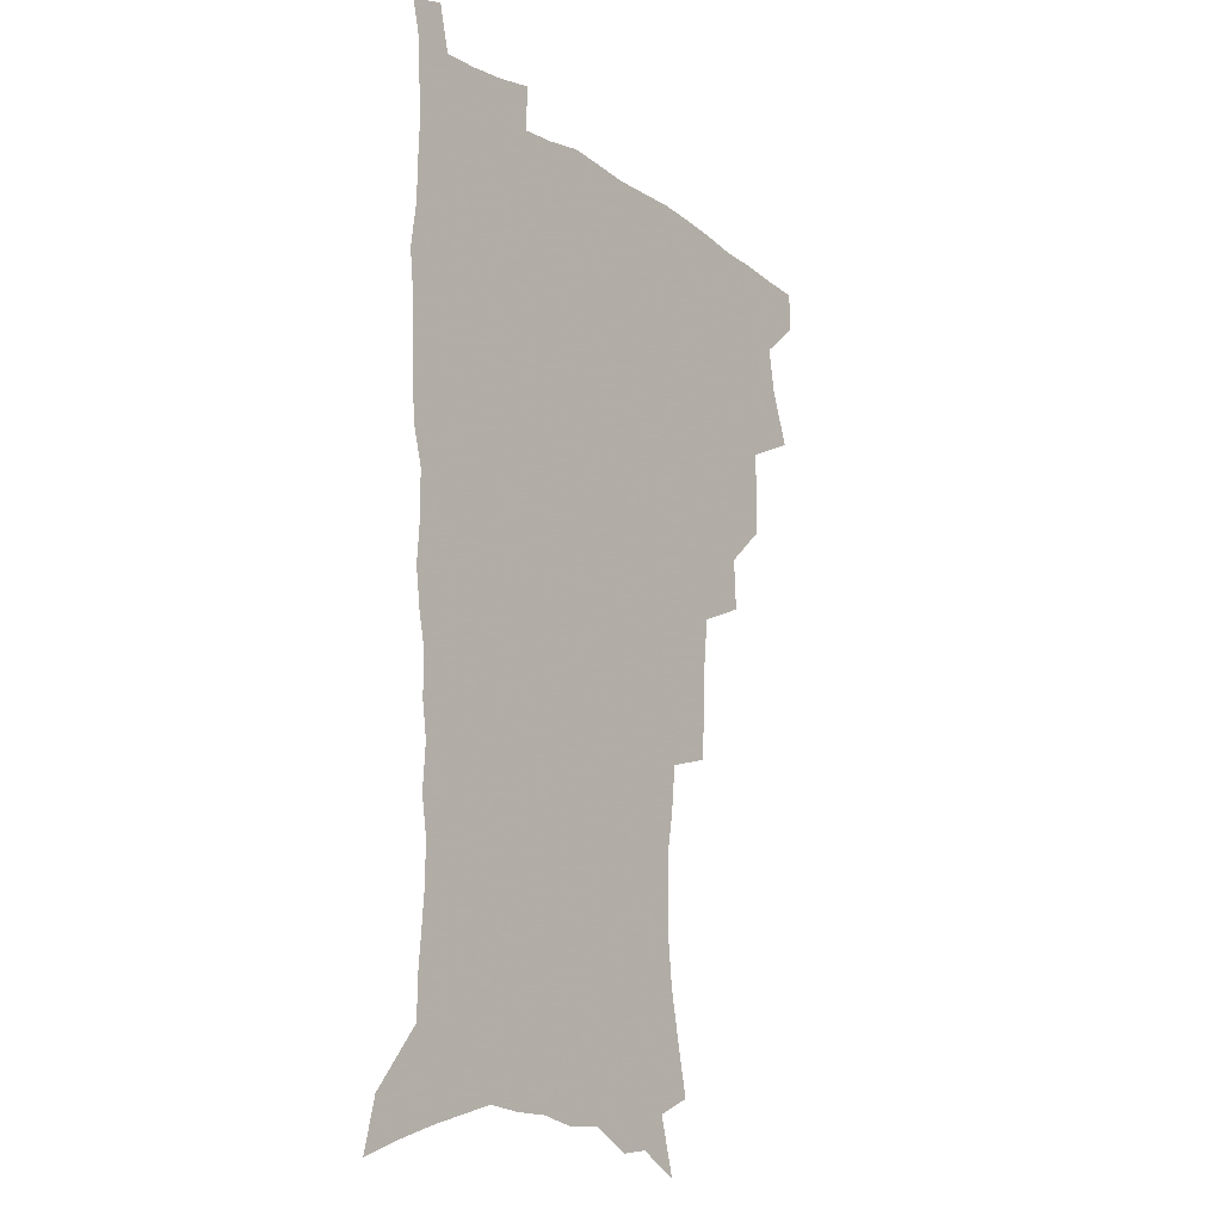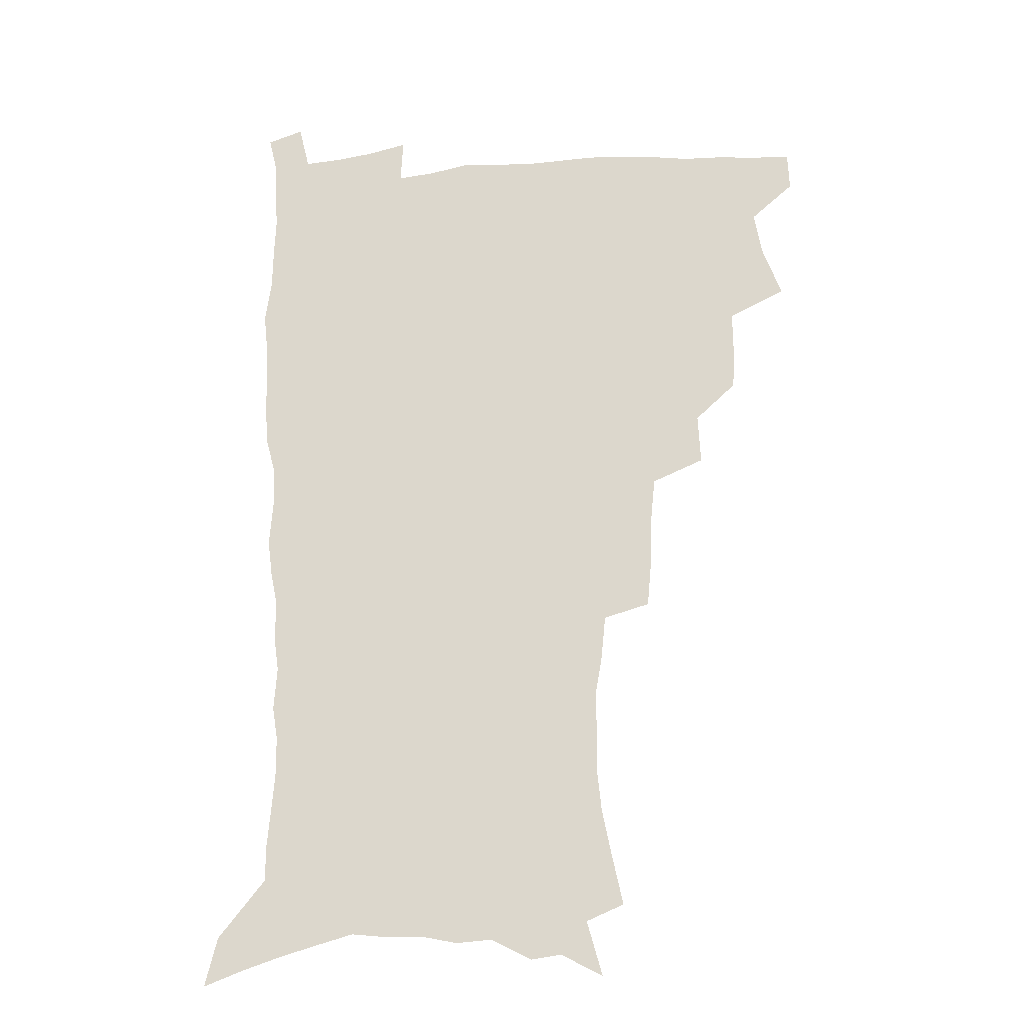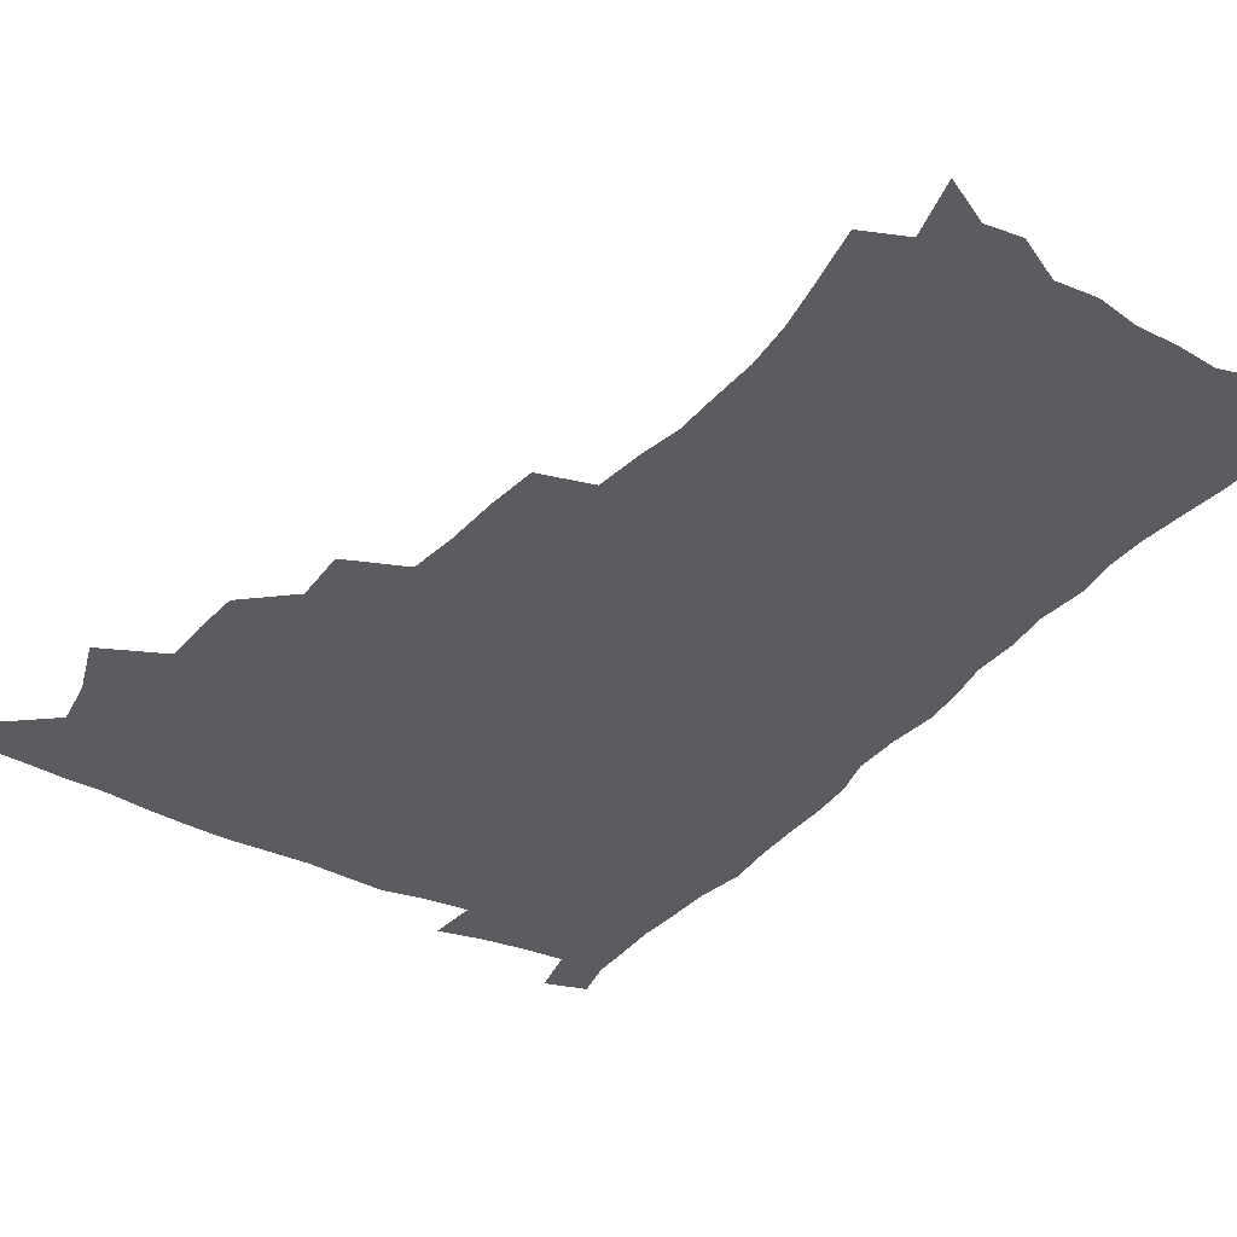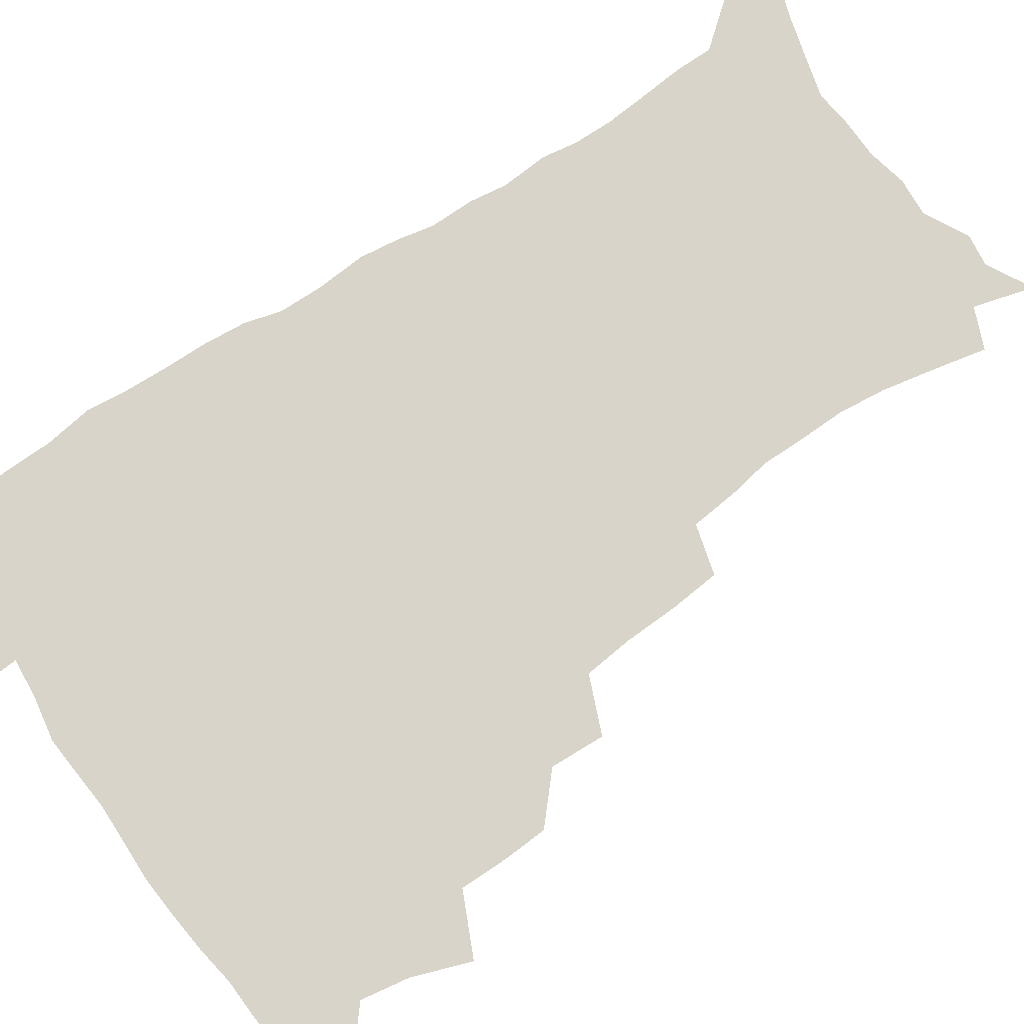
<metadata>
{"format":"obj","ext":"obj","renderer":"f3d","projection":"perspective","resolution":1024,"background":"white","views":[{"elev":-15.5,"azim":126.3,"up":"+Y"},{"elev":-21.5,"azim":-171.3,"up":"+Y"},{"elev":-34.5,"azim":-33.5,"up":"+Z"},{"elev":75.6,"azim":-124.3,"up":"+Z"}]}
</metadata>
<code>
v 480.8 505.9 0
v 481.4 521.2 0
v 487 453.3 0
v 494.6 474.2 0
v 497.6 491.6 0
v 498.1 507 0
v 496.9 522.2 0
v 509.9 409.3 0
v 509.1 425.9 0
v 509.3 442.8 0
v 512.8 461.5 0
v 513.5 477.3 0
v 515.2 493.2 0
v 514.1 507.9 0
v 511.9 523.8 0
v 525 374.7 0
v 526.1 394.6 0
v 527.6 413.8 0
v 528.7 431.5 0
v 527.7 446.9 0
v 528.8 463 0
v 529.6 478.6 0
v 530.7 494 0
v 529.1 509 0
v 527.4 524.3 0
v 549.6 310.5 0
v 547.9 328.5 0
v 547.3 348.2 0
v 545.5 366.1 0
v 544.2 383.6 0
v 546.6 403.8 0
v 544.1 417.8 0
v 547.7 437.2 0
v 547.3 451.5 0
v 546.1 465.7 0
v 546.4 480.5 0
v 546 494.9 0
v 544.5 509.5 0
v 541.9 526.6 0
v 562.4 184.1 0
v 566.6 203.4 0
v 570.5 223 0
v 572.4 240.1 0
v 572.1 255.2 0
v 572.2 272.9 0
v 569.7 287.4 0
v 567.8 305.4 0
v 565.6 322.3 0
v 564.2 339.5 0
v 562.5 355.9 0
v 561.8 373.4 0
v 561.1 390 0
v 561.5 407.2 0
v 560.8 422.2 0
v 561.7 438.1 0
v 562.2 453.4 0
v 562.2 467.8 0
v 561.6 481.8 0
v 560.5 496 0
v 558.9 510.9 0
v 556.5 528 0
v 571.2 156.1 0
v 577.3 177.8 0
v 576.7 190.5 0
v 583.9 216.3 0
v 585.3 233.1 0
v 585.7 249.4 0
v 585.4 265.3 0
v 583.9 279.9 0
v 582.9 297.6 0
v 581.7 314.7 0
v 580.4 331.2 0
v 578.4 345.8 0
v 577.4 362.1 0
v 576.5 378 0
v 576.1 394 0
v 576.7 410.6 0
v 577.1 426.1 0
v 576.8 440.3 0
v 577 455 0
v 576.5 468.8 0
v 575.6 482.7 0
v 575 496.6 0
v 573.9 510.9 0
v 571 529 0
v 587.8 164.8 0
v 590.8 182.5 0
v 593.2 201.2 0
v 598.1 224.9 0
v 598.4 240.5 0
v 598.5 256.9 0
v 597.7 272.1 0
v 595.9 285.6 0
v 595.2 302.8 0
v 594 318.3 0
v 593.1 334.8 0
v 592.3 351 0
v 591.2 365.9 0
v 591.1 382.7 0
v 590.9 398.1 0
v 590.8 412.8 0
v 591.6 428.6 0
v 590.6 441.4 0
v 591.1 456.1 0
v 591.4 469.8 0
v 589.8 483.6 0
v 589.1 497.4 0
v 588.1 511.7 0
v 586 528.5 0
v 599.7 163.1 0
v 607.4 193.7 0
v 609.7 213.4 0
v 610.1 228.9 0
v 609.2 241.3 0
v 610 260.5 0
v 609.2 275.7 0
v 608.5 292.1 0
v 607.5 307.1 0
v 606.6 322 0
v 605.8 337.9 0
v 605.3 353.9 0
v 604.3 367.7 0
v 604.1 383.1 0
v 603.9 397.9 0
v 604.4 414.5 0
v 604.5 428.9 0
v 604.2 442.1 0
v 604.7 456.7 0
v 604.8 470.3 0
v 604.2 484 0
v 603 498.3 0
v 602.4 512.4 0
v 600.9 528.1 0
v 615.9 171.5 0
v 620.3 197.3 0
v 621.4 215.2 0
v 621.9 232.2 0
v 621.9 247.9 0
v 621.4 262.6 0
v 620.8 277.9 0
v 620.1 293.4 0
v 619.2 307.9 0
v 619.2 326.8 0
v 618.5 340.7 0
v 618 356 0
v 617.1 369.1 0
v 617.5 385.4 0
v 617.5 400.7 0
v 617.6 415.5 0
v 617.6 429.1 0
v 617.8 443.1 0
v 618.4 457.7 0
v 618.3 470.8 0
v 618.4 484.3 0
v 618.4 497.8 0
v 617.4 512 0
v 615.1 529.2 0
v 629.9 170.5 0
v 632.6 196.9 0
v 633.3 216.6 0
v 633.6 234.4 0
v 633.4 249.2 0
v 633 265.1 0
v 632.5 280.5 0
v 632 296 0
v 631.5 311.2 0
v 631.3 325.6 0
v 630.7 341.2 0
v 630.4 356.5 0
v 630.4 372.5 0
v 630.3 386 0
v 630.4 401.1 0
v 630.6 416.2 0
v 630.8 429.4 0
v 630.9 443.3 0
v 631.5 457.3 0
v 631.8 470.6 0
v 632.1 484.2 0
v 632.4 497.6 0
v 631.5 512.3 0
v 629.3 530.2 0
v 644.8 173.5 0
v 645.3 196.4 0
v 645.2 217.1 0
v 645 234.4 0
v 644.9 248.8 0
v 644.5 265.4 0
v 644.3 279.3 0
v 643.7 295.3 0
v 643.2 313.6 0
v 643.3 325.9 0
v 643.2 339.8 0
v 642.9 356.1 0
v 642.9 371.5 0
v 643 386.9 0
v 643.3 401 0
v 643.7 414.9 0
v 643.8 429.7 0
v 643.9 444.1 0
v 644.9 456.8 0
v 645.3 470.2 0
v 645.7 484.1 0
v 646 497.6 0
v 645.9 511.7 0
v 645.3 527.3 0
v 659.2 173.7 0
v 658.1 196 0
v 657.4 214.8 0
v 656.7 232.8 0
v 657.1 245.8 0
v 656 264.6 0
v 655.8 280 0
v 655.4 295.6 0
v 655.2 311.2 0
v 655.2 325.8 0
v 655.2 339.7 0
v 655.1 356.6 0
v 655.4 370.8 0
v 656.5 383.8 0
v 656.1 399.8 0
v 656.9 413.6 0
v 657.3 428.1 0
v 658.4 441.5 0
v 658.3 456.4 0
v 658.8 470 0
v 659.3 483.5 0
v 659.6 497.4 0
v 660.1 511.2 0
v 660.1 525.9 0
v 659.1 543.9 0
v 673.2 175.2 0
v 671.2 194.2 0
v 669.6 213.5 0
v 668.7 230.3 0
v 668.6 245.4 0
v 668.2 261.4 0
v 667.4 278.4 0
v 667.6 292.8 0
v 666.9 310.1 0
v 667.3 324.1 0
v 667.3 339.5 0
v 668.3 353.1 0
v 668.3 368.4 0
v 669.2 382.4 0
v 670.7 395.6 0
v 670.3 411.3 0
v 670.9 426.2 0
v 671.8 440.1 0
v 671.3 456 0
v 672.4 469.2 0
v 673 483 0
v 673.6 496.8 0
v 674.2 510.7 0
v 674.6 525.3 0
v 675.1 540.5 0
v 688.2 171 0
v 684.9 190.6 0
v 682.6 209.5 0
v 681.2 226.8 0
v 681 241.7 0
v 680.3 258.1 0
v 680.2 273.4 0
v 680.2 288.9 0
v 680.2 304.5 0
v 679.5 321.2 0
v 680.7 334.9 0
v 681.7 349 0
v 682.2 363.7 0
v 682.4 379.2 0
v 684.3 392.5 0
v 682.7 411.2 0
v 685.5 423.3 0
v 686 438 0
v 686.3 452.8 0
v 686.7 467.3 0
v 687.3 481.5 0
v 687.8 495.9 0
v 688.2 510.1 0
v 689.2 524.2 0
v 690.3 538.5 0
v 703 166.8 0
v 699.3 185.7 0
v 696.1 204.8 0
v 695.3 220.2 0
v 694.4 236 0
v 693.6 252.2 0
v 692.7 268.9 0
v 693.5 283.1 0
v 693.7 298.6 0
v 693.4 314.7 0
v 694.6 328.9 0
v 696.6 342.4 0
v 695.4 360 0
v 696.2 374.7 0
v 699.3 387.6 0
v 698.6 404.9 0
v 699.4 420 0
v 701.5 433.9 0
v 700.5 450.4 0
v 701.3 465 0
v 701.9 479.7 0
v 702.9 494.1 0
v 702.7 509 0
v 704.1 523.3 0
v 704.7 537.7 0
v 709.1 555.7 0
v 718.3 161.7 0
v 712.6 182.9 0
v 710.8 198.4 0
v 710.8 211.9 0
v 709.4 227.9 0
v 708 244.2 0
v 708.2 259 0
v 710.3 271.9 0
v 709.1 289.3 0
v 711 303.1 0
v 710.9 319.3 0
v 713.7 332.7 0
v 715.5 347.5 0
v 714.2 365.3 0
v 714.5 381.6 0
v 718.2 395.3 0
v 719.6 410.8 0
v 719.8 426.9 0
v 720.5 442.8 0
v 722.1 458 0
v 719.6 475.6 0
v 719.4 491.4 0
v 718.7 507.2 0
v 719.6 522 0
v 720.2 536.6 0
v 723.6 551.1 0
v 734.3 155.6 0
v 729.5 175.2 0
f 5 6 1
f 1 6 2
f 6 7 2
f 10 11 3
f 3 11 4
f 11 12 4
f 4 12 5
f 12 13 5
f 5 13 6
f 13 14 6
f 6 14 7
f 14 15 7
f 17 18 8
f 8 18 9
f 18 19 9
f 9 19 10
f 19 20 10
f 10 20 11
f 20 21 11
f 11 21 12
f 21 22 12
f 12 22 13
f 22 23 13
f 13 23 14
f 23 24 14
f 14 24 15
f 24 25 15
f 29 30 16
f 16 30 17
f 30 31 17
f 17 31 18
f 31 32 18
f 18 32 19
f 32 33 19
f 19 33 20
f 33 34 20
f 20 34 21
f 34 35 21
f 21 35 22
f 35 36 22
f 22 36 23
f 36 37 23
f 23 37 24
f 37 38 24
f 24 38 25
f 38 39 25
f 47 48 26
f 26 48 27
f 48 49 27
f 27 49 28
f 49 50 28
f 28 50 29
f 50 51 29
f 29 51 30
f 51 52 30
f 30 52 31
f 52 53 31
f 31 53 32
f 53 54 32
f 32 54 33
f 54 55 33
f 33 55 34
f 55 56 34
f 34 56 35
f 56 57 35
f 35 57 36
f 57 58 36
f 36 58 37
f 58 59 37
f 37 59 38
f 59 60 38
f 38 60 39
f 60 61 39
f 63 64 40
f 40 64 41
f 64 65 41
f 41 65 42
f 65 66 42
f 42 66 43
f 66 67 43
f 43 67 44
f 67 68 44
f 44 68 45
f 68 69 45
f 45 69 46
f 69 70 46
f 46 70 47
f 70 71 47
f 47 71 48
f 71 72 48
f 48 72 49
f 72 73 49
f 49 73 50
f 73 74 50
f 50 74 51
f 74 75 51
f 51 75 52
f 75 76 52
f 52 76 53
f 76 77 53
f 53 77 54
f 77 78 54
f 54 78 55
f 78 79 55
f 55 79 56
f 79 80 56
f 56 80 57
f 80 81 57
f 57 81 58
f 81 82 58
f 58 82 59
f 82 83 59
f 59 83 60
f 83 84 60
f 60 84 61
f 84 85 61
f 62 86 63
f 86 87 63
f 63 87 64
f 87 88 64
f 64 88 65
f 88 89 65
f 65 89 66
f 89 90 66
f 66 90 67
f 90 91 67
f 67 91 68
f 91 92 68
f 68 92 69
f 92 93 69
f 69 93 70
f 93 94 70
f 70 94 71
f 94 95 71
f 71 95 72
f 95 96 72
f 72 96 73
f 96 97 73
f 73 97 74
f 97 98 74
f 74 98 75
f 98 99 75
f 75 99 76
f 99 100 76
f 76 100 77
f 100 101 77
f 77 101 78
f 101 102 78
f 78 102 79
f 102 103 79
f 79 103 80
f 103 104 80
f 80 104 81
f 104 105 81
f 81 105 82
f 105 106 82
f 82 106 83
f 106 107 83
f 83 107 84
f 107 108 84
f 84 108 85
f 108 109 85
f 86 110 87
f 110 111 87
f 87 111 88
f 111 112 88
f 88 112 89
f 112 113 89
f 89 113 90
f 113 114 90
f 90 114 91
f 114 115 91
f 91 115 92
f 115 116 92
f 92 116 93
f 116 117 93
f 93 117 94
f 117 118 94
f 94 118 95
f 118 119 95
f 95 119 96
f 119 120 96
f 96 120 97
f 120 121 97
f 97 121 98
f 121 122 98
f 98 122 99
f 122 123 99
f 99 123 100
f 123 124 100
f 100 124 101
f 124 125 101
f 101 125 102
f 125 126 102
f 102 126 103
f 126 127 103
f 103 127 104
f 127 128 104
f 104 128 105
f 128 129 105
f 105 129 106
f 129 130 106
f 106 130 107
f 130 131 107
f 107 131 108
f 131 132 108
f 108 132 109
f 132 133 109
f 110 134 111
f 134 135 111
f 111 135 112
f 135 136 112
f 112 136 113
f 136 137 113
f 113 137 114
f 137 138 114
f 114 138 115
f 138 139 115
f 115 139 116
f 139 140 116
f 116 140 117
f 140 141 117
f 117 141 118
f 141 142 118
f 118 142 119
f 142 143 119
f 119 143 120
f 143 144 120
f 120 144 121
f 144 145 121
f 121 145 122
f 145 146 122
f 122 146 123
f 146 147 123
f 123 147 124
f 147 148 124
f 124 148 125
f 148 149 125
f 125 149 126
f 149 150 126
f 126 150 127
f 150 151 127
f 127 151 128
f 151 152 128
f 128 152 129
f 152 153 129
f 129 153 130
f 153 154 130
f 130 154 131
f 154 155 131
f 131 155 132
f 155 156 132
f 132 156 133
f 156 157 133
f 134 158 135
f 158 159 135
f 135 159 136
f 159 160 136
f 136 160 137
f 160 161 137
f 137 161 138
f 161 162 138
f 138 162 139
f 162 163 139
f 139 163 140
f 163 164 140
f 140 164 141
f 164 165 141
f 141 165 142
f 165 166 142
f 142 166 143
f 166 167 143
f 143 167 144
f 167 168 144
f 144 168 145
f 168 169 145
f 145 169 146
f 169 170 146
f 146 170 147
f 170 171 147
f 147 171 148
f 171 172 148
f 148 172 149
f 172 173 149
f 149 173 150
f 173 174 150
f 150 174 151
f 174 175 151
f 151 175 152
f 175 176 152
f 152 176 153
f 176 177 153
f 153 177 154
f 177 178 154
f 154 178 155
f 178 179 155
f 155 179 156
f 179 180 156
f 156 180 157
f 180 181 157
f 158 182 159
f 182 183 159
f 159 183 160
f 183 184 160
f 160 184 161
f 184 185 161
f 161 185 162
f 185 186 162
f 162 186 163
f 186 187 163
f 163 187 164
f 187 188 164
f 164 188 165
f 188 189 165
f 165 189 166
f 189 190 166
f 166 190 167
f 190 191 167
f 167 191 168
f 191 192 168
f 168 192 169
f 192 193 169
f 169 193 170
f 193 194 170
f 170 194 171
f 194 195 171
f 171 195 172
f 195 196 172
f 172 196 173
f 196 197 173
f 173 197 174
f 197 198 174
f 174 198 175
f 198 199 175
f 175 199 176
f 199 200 176
f 176 200 177
f 200 201 177
f 177 201 178
f 201 202 178
f 178 202 179
f 202 203 179
f 179 203 180
f 203 204 180
f 180 204 181
f 204 205 181
f 182 206 183
f 206 207 183
f 183 207 184
f 207 208 184
f 184 208 185
f 208 209 185
f 185 209 186
f 209 210 186
f 186 210 187
f 210 211 187
f 187 211 188
f 211 212 188
f 188 212 189
f 212 213 189
f 189 213 190
f 213 214 190
f 190 214 191
f 214 215 191
f 191 215 192
f 215 216 192
f 192 216 193
f 216 217 193
f 193 217 194
f 217 218 194
f 194 218 195
f 218 219 195
f 195 219 196
f 219 220 196
f 196 220 197
f 220 221 197
f 197 221 198
f 221 222 198
f 198 222 199
f 222 223 199
f 199 223 200
f 223 224 200
f 200 224 201
f 224 225 201
f 201 225 202
f 225 226 202
f 202 226 203
f 226 227 203
f 203 227 204
f 227 228 204
f 204 228 205
f 228 229 205
f 206 231 207
f 231 232 207
f 207 232 208
f 232 233 208
f 208 233 209
f 233 234 209
f 209 234 210
f 234 235 210
f 210 235 211
f 235 236 211
f 211 236 212
f 236 237 212
f 212 237 213
f 237 238 213
f 213 238 214
f 238 239 214
f 214 239 215
f 239 240 215
f 215 240 216
f 240 241 216
f 216 241 217
f 241 242 217
f 217 242 218
f 242 243 218
f 218 243 219
f 243 244 219
f 219 244 220
f 244 245 220
f 220 245 221
f 245 246 221
f 221 246 222
f 246 247 222
f 222 247 223
f 247 248 223
f 223 248 224
f 248 249 224
f 224 249 225
f 249 250 225
f 225 250 226
f 250 251 226
f 226 251 227
f 251 252 227
f 227 252 228
f 252 253 228
f 228 253 229
f 253 254 229
f 229 254 230
f 254 255 230
f 231 256 232
f 256 257 232
f 232 257 233
f 257 258 233
f 233 258 234
f 258 259 234
f 234 259 235
f 259 260 235
f 235 260 236
f 260 261 236
f 236 261 237
f 261 262 237
f 237 262 238
f 262 263 238
f 238 263 239
f 263 264 239
f 239 264 240
f 264 265 240
f 240 265 241
f 265 266 241
f 241 266 242
f 266 267 242
f 242 267 243
f 267 268 243
f 243 268 244
f 268 269 244
f 244 269 245
f 269 270 245
f 245 270 246
f 270 271 246
f 246 271 247
f 271 272 247
f 247 272 248
f 272 273 248
f 248 273 249
f 273 274 249
f 249 274 250
f 274 275 250
f 250 275 251
f 275 276 251
f 251 276 252
f 276 277 252
f 252 277 253
f 277 278 253
f 253 278 254
f 278 279 254
f 254 279 255
f 279 280 255
f 256 281 257
f 281 282 257
f 257 282 258
f 282 283 258
f 258 283 259
f 283 284 259
f 259 284 260
f 284 285 260
f 260 285 261
f 285 286 261
f 261 286 262
f 286 287 262
f 262 287 263
f 287 288 263
f 263 288 264
f 288 289 264
f 264 289 265
f 289 290 265
f 265 290 266
f 290 291 266
f 266 291 267
f 291 292 267
f 267 292 268
f 292 293 268
f 268 293 269
f 293 294 269
f 269 294 270
f 294 295 270
f 270 295 271
f 295 296 271
f 271 296 272
f 296 297 272
f 272 297 273
f 297 298 273
f 273 298 274
f 298 299 274
f 274 299 275
f 299 300 275
f 275 300 276
f 300 301 276
f 276 301 277
f 301 302 277
f 277 302 278
f 302 303 278
f 278 303 279
f 303 304 279
f 279 304 280
f 304 305 280
f 281 307 282
f 307 308 282
f 282 308 283
f 308 309 283
f 283 309 284
f 309 310 284
f 284 310 285
f 310 311 285
f 285 311 286
f 311 312 286
f 286 312 287
f 312 313 287
f 287 313 288
f 313 314 288
f 288 314 289
f 314 315 289
f 289 315 290
f 315 316 290
f 290 316 291
f 316 317 291
f 291 317 292
f 317 318 292
f 292 318 293
f 318 319 293
f 293 319 294
f 319 320 294
f 294 320 295
f 320 321 295
f 295 321 296
f 321 322 296
f 296 322 297
f 322 323 297
f 297 323 298
f 323 324 298
f 298 324 299
f 324 325 299
f 299 325 300
f 325 326 300
f 300 326 301
f 326 327 301
f 301 327 302
f 327 328 302
f 302 328 303
f 328 329 303
f 303 329 304
f 329 330 304
f 304 330 305
f 330 331 305
f 305 331 306
f 331 332 306
f 307 333 308
f 333 334 308
f 308 334 309

</code>
